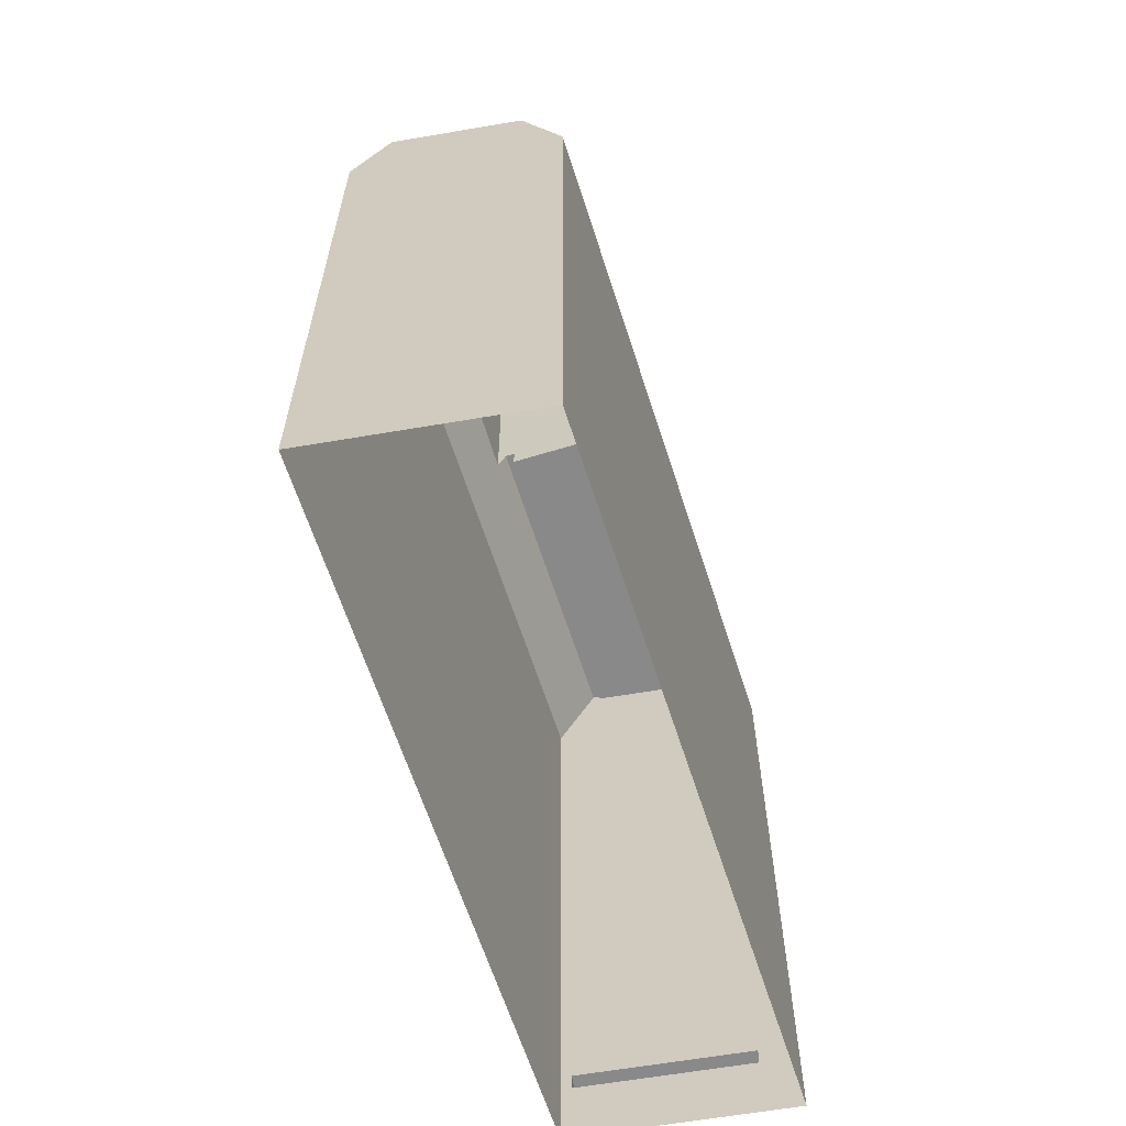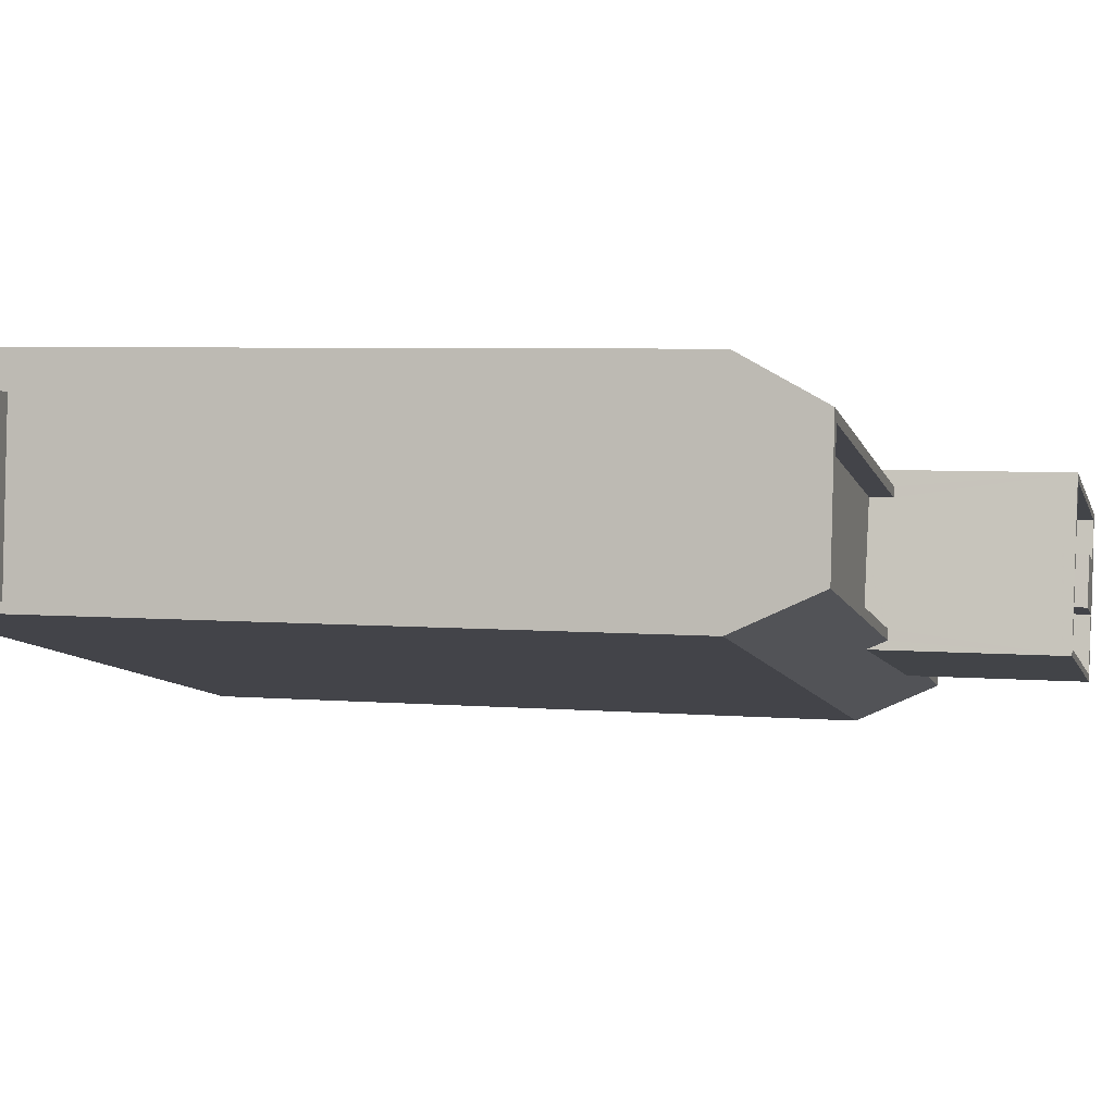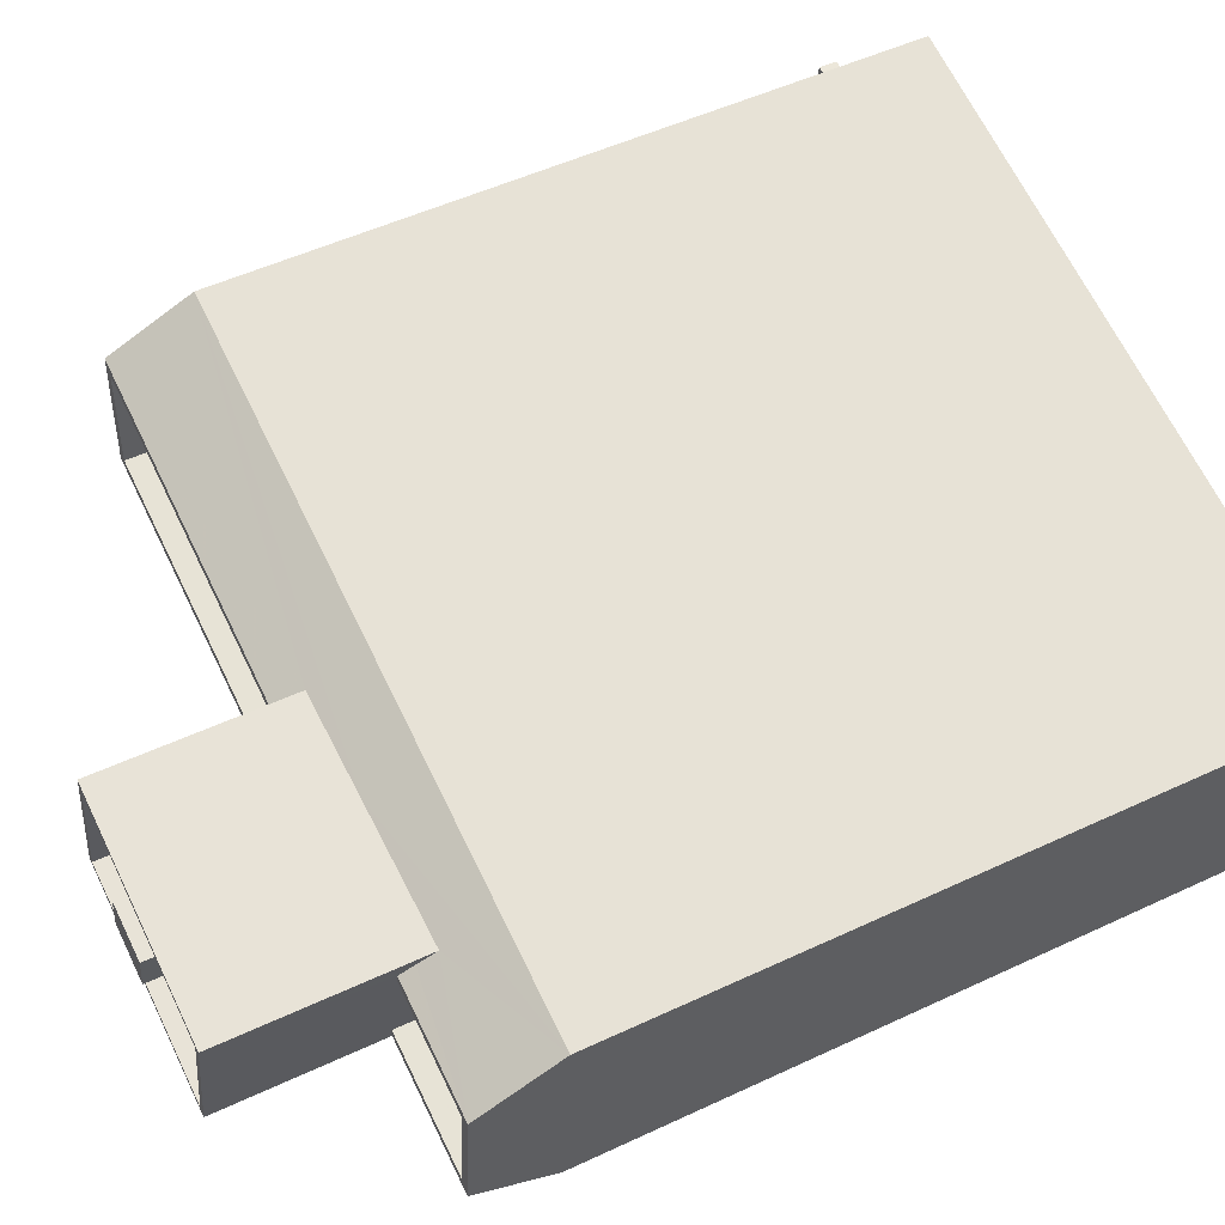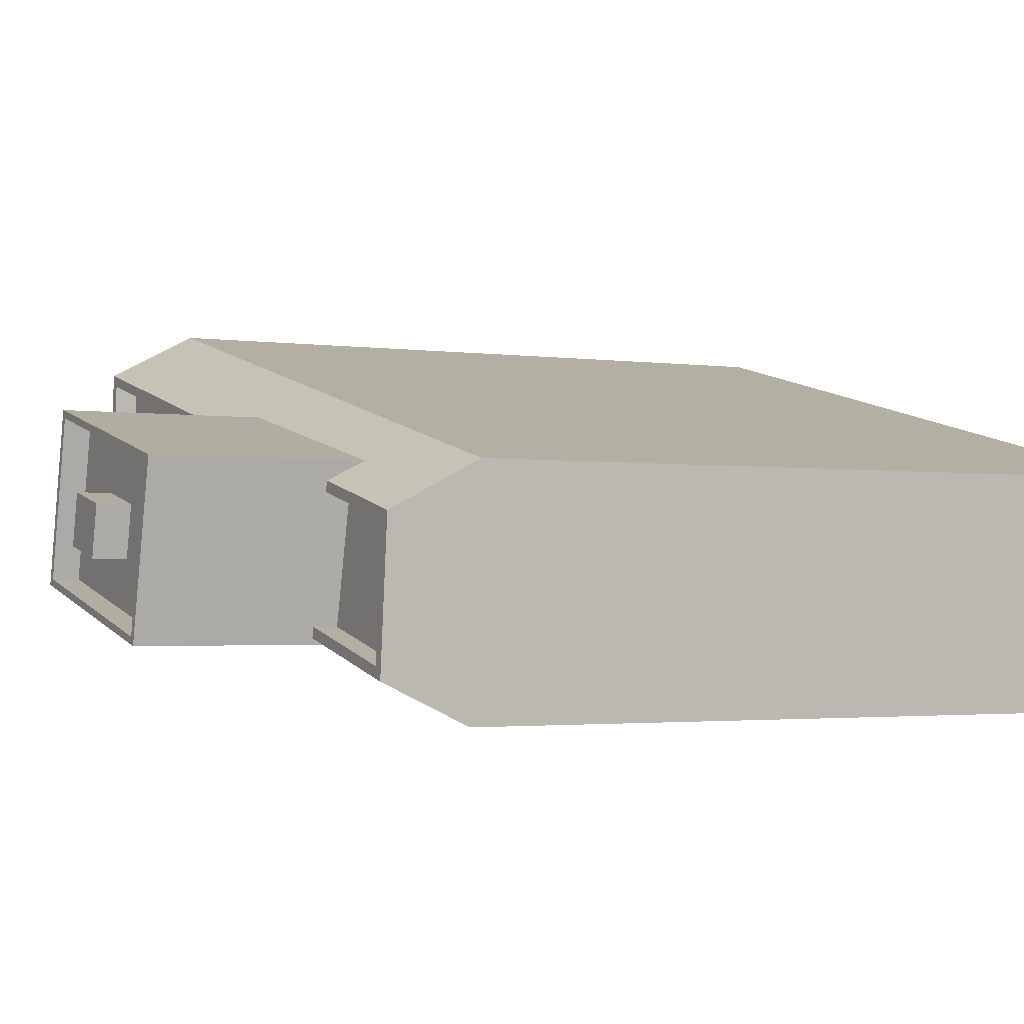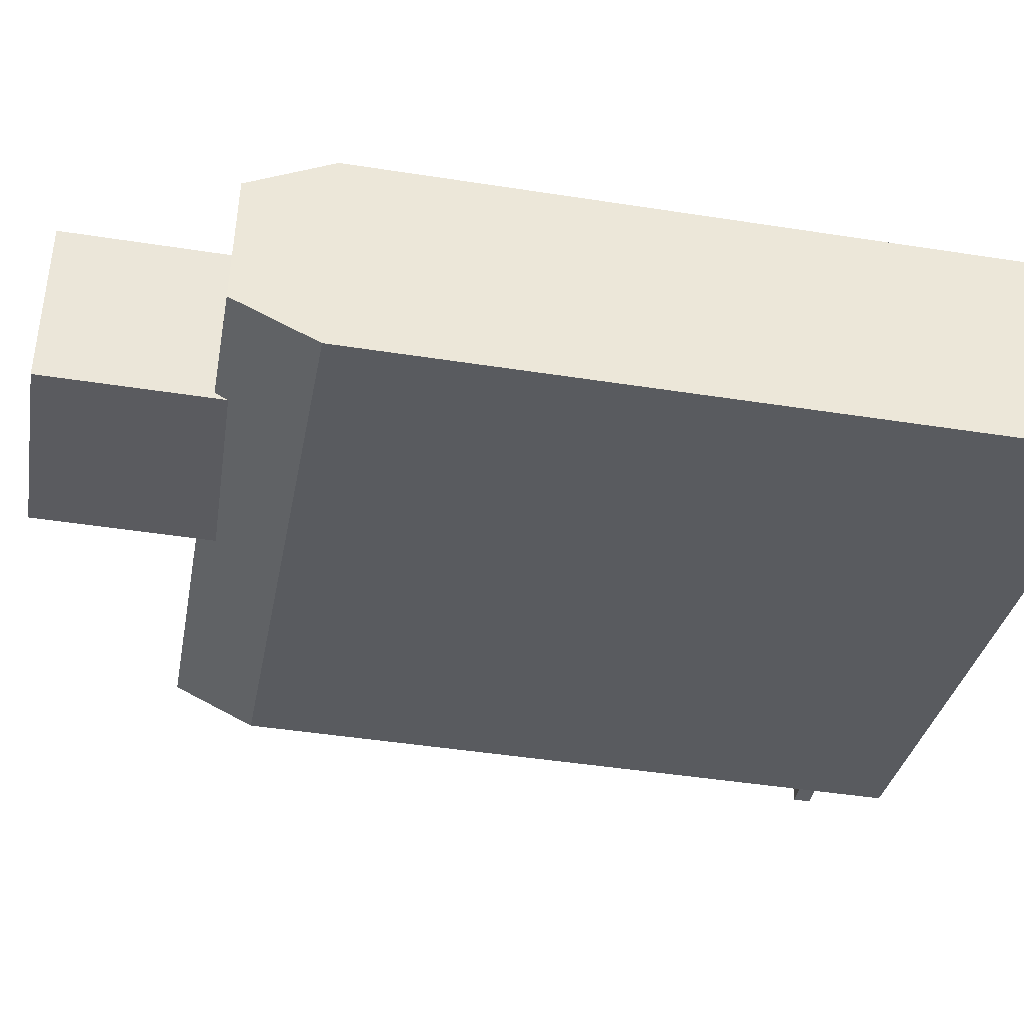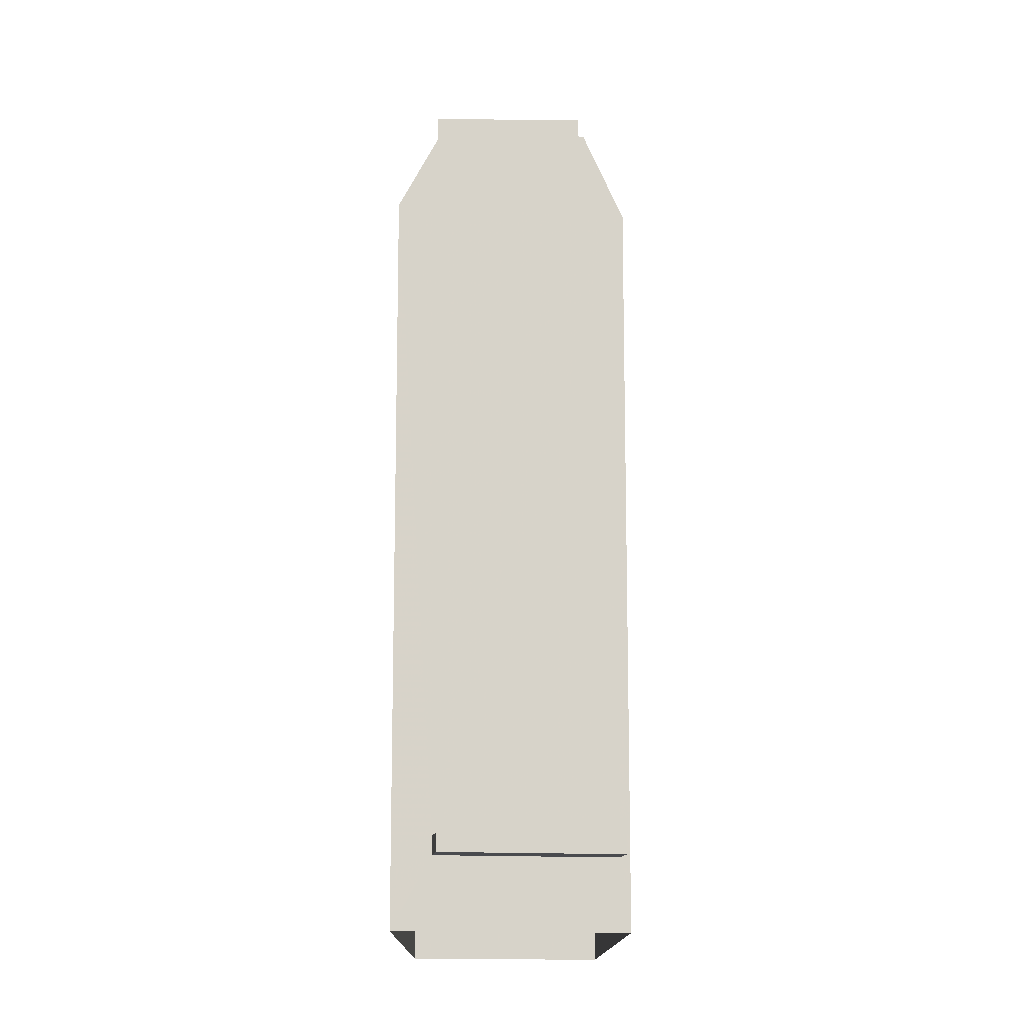
<metadata>
{"format":"obj","ext":"obj","renderer":"f3d","projection":"perspective","resolution":1024,"background":"white","views":[{"elev":-63.2,"azim":94.3,"up":"+Z"},{"elev":5.0,"azim":-75.0,"up":"+Y"},{"elev":51.9,"azim":63.2,"up":"+Y"},{"elev":-2.2,"azim":62.4,"up":"+Y"},{"elev":-45.5,"azim":79.8,"up":"+Y"},{"elev":-13.4,"azim":-104.1,"up":"+Z"}]}
</metadata>
<code>
v -1.195e+04 -3.742e+04 17.43
v -1.198e+04 -3.742e+04 17.43
v -1.198e+04 -3.741e+04 17.43
v -1.195e+04 -3.743e+04 17.43
v -1.198e+04 -3.742e+04 20.54
v -1.199e+04 -3.742e+04 20.54
v -1.199e+04 -3.741e+04 20.54
v -1.198e+04 -3.741e+04 20.54
v -1.198e+04 -3.742e+04 21.34
v -1.199e+04 -3.741e+04 21.34
v -1.199e+04 -3.742e+04 21.34
v -1.198e+04 -3.741e+04 21.34
v -1.195e+04 -3.742e+04 52.87
v -1.195e+04 -3.742e+04 49.11
v -1.196e+04 -3.742e+04 51.34
v -1.198e+04 -3.741e+04 49.11
v -1.196e+04 -3.742e+04 51.48
v -1.196e+04 -3.742e+04 52.21
v -1.196e+04 -3.742e+04 52.87
v -1.197e+04 -3.742e+04 52.87
v -1.197e+04 -3.742e+04 51.59
v -1.198e+04 -3.741e+04 52.87
v -1.198e+04 -3.742e+04 52.87
v -1.195e+04 -3.743e+04 49.11
v -1.197e+04 -3.742e+04 52.01
v -1.196e+04 -3.743e+04 52.3
v -1.195e+04 -3.743e+04 52.87
v -1.196e+04 -3.743e+04 52.87
v -1.197e+04 -3.742e+04 52.87
v -1.198e+04 -3.742e+04 49.11
v -1.197e+04 -3.742e+04 60.47
v -1.196e+04 -3.742e+04 60.47
v -1.196e+04 -3.742e+04 60.47
v -1.197e+04 -3.742e+04 60.47
v -1.196e+04 -3.742e+04 59.06
v -1.196e+04 -3.742e+04 59.06
v -1.196e+04 -3.742e+04 59.06
v -1.196e+04 -3.743e+04 59.06
v -1.197e+04 -3.742e+04 59.06
v -1.197e+04 -3.742e+04 59.06
v -1.197e+04 -3.742e+04 59.06
v -1.197e+04 -3.742e+04 59.06
v -1.196e+04 -3.742e+04 59.06
v -1.197e+04 -3.742e+04 59.06
v -1.197e+04 -3.742e+04 60.16
v -1.197e+04 -3.742e+04 60.16
v -1.197e+04 -3.742e+04 60.16
v -1.196e+04 -3.743e+04 60.16
v -1.196e+04 -3.742e+04 60.16
v -1.196e+04 -3.742e+04 60.16
v -1.197e+04 -3.742e+04 60.16
v -1.196e+04 -3.743e+04 60.16
v -1.196e+04 -3.743e+04 51.87
v -1.195e+04 -3.743e+04 51.87
v -1.195e+04 -3.742e+04 51.87
v -1.196e+04 -3.742e+04 51.87
v -1.197e+04 -3.742e+04 51.87
v -1.198e+04 -3.741e+04 51.87
v -1.198e+04 -3.742e+04 51.87
v -1.197e+04 -3.742e+04 51.87
v -1.197e+04 -3.742e+04 52.87
v -1.198e+04 -3.742e+04 52.87
v -1.197e+04 -3.742e+04 52.87
v -1.198e+04 -3.741e+04 52.87
v -1.195e+04 -3.743e+04 52.87
v -1.196e+04 -3.743e+04 52.87
v -1.195e+04 -3.742e+04 52.87
v -1.196e+04 -3.742e+04 52.87
v -1.198e+04 -3.741e+04 21.34
v -1.198e+04 -3.741e+04 20.54
f 1 2 3
f 1 4 2
f 5 6 7
f 8 5 7
f 9 10 11
f 9 12 10
f 13 14 15
f 14 16 17
f 13 15 18
f 17 15 14
f 18 19 13
f 20 21 22
f 22 21 16
f 21 17 16
f 23 24 25
f 26 27 28
f 27 26 24
f 29 23 25
f 24 26 25
f 30 24 23
f 31 32 33
f 31 34 32
f 35 36 37
f 37 38 35
f 38 37 39
f 40 41 42
f 39 41 40
f 37 41 39
f 43 44 36
f 35 43 36
f 44 40 42
f 36 44 42
f 45 46 47
f 48 49 50
f 48 47 46
f 45 47 51
f 52 48 50
f 47 48 52
f 50 49 45
f 51 50 45
f 53 54 55
f 56 53 55
f 57 58 59
f 60 57 59
f 29 61 62
f 63 20 64
f 62 64 23
f 29 62 23
f 20 22 64
f 64 22 23
f 27 65 28
f 27 13 65
f 28 65 66
f 67 19 68
f 67 13 19
f 65 13 67
f 5 11 6
f 5 9 11
f 11 10 7
f 6 11 7
f 8 7 10
f 12 8 10
f 8 3 2
f 12 16 69
f 12 30 16
f 2 30 9
f 70 3 8
f 12 9 30
f 8 2 5
f 2 9 5
f 24 4 1
f 14 24 1
f 24 2 4
f 24 30 2
f 14 1 69
f 16 14 69
f 1 3 70
f 69 1 70
f 12 69 70
f 8 12 70
f 30 22 16
f 23 22 30
f 13 27 14
f 14 27 24
f 36 33 32
f 37 36 32
f 34 37 32
f 34 41 37
f 42 41 34
f 31 42 34
f 33 42 31
f 33 36 42
f 52 38 39
f 47 52 39
f 44 51 40
f 40 47 39
f 40 51 47
f 50 44 43
f 50 51 44
f 38 52 35
f 35 50 43
f 35 52 50
f 25 46 29
f 29 46 61
f 57 60 61
f 20 45 21
f 63 46 45
f 63 45 20
f 57 61 63
f 61 46 63
f 49 17 45
f 45 17 21
f 15 17 49
f 66 53 56
f 26 28 48
f 28 66 48
f 48 68 49
f 18 15 49
f 19 18 49
f 68 19 49
f 66 56 68
f 48 66 68
f 26 48 46
f 25 26 46
f 62 59 58
f 64 62 58
f 56 55 67
f 68 56 67
f 63 64 58
f 57 63 58
f 65 55 54
f 65 67 55
f 66 65 54
f 53 66 54
f 61 59 62
f 61 60 59

</code>
